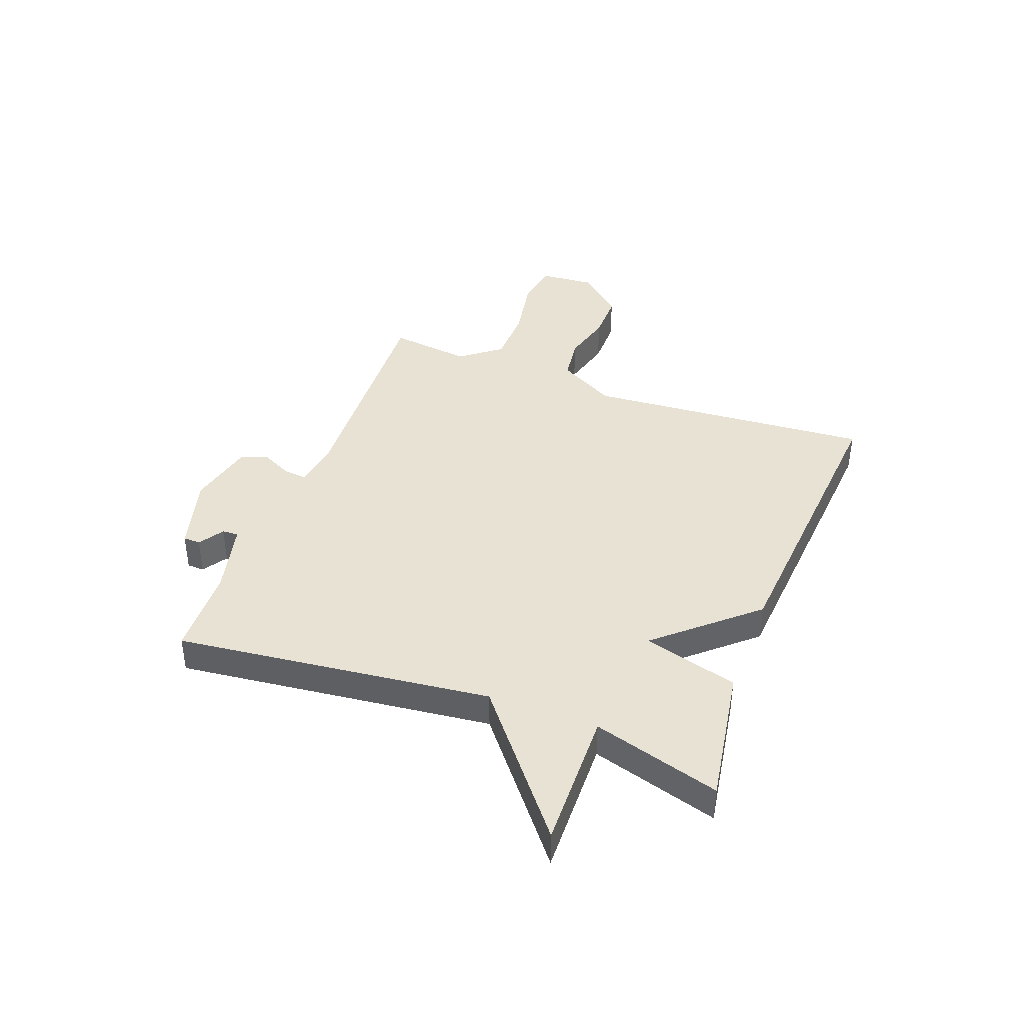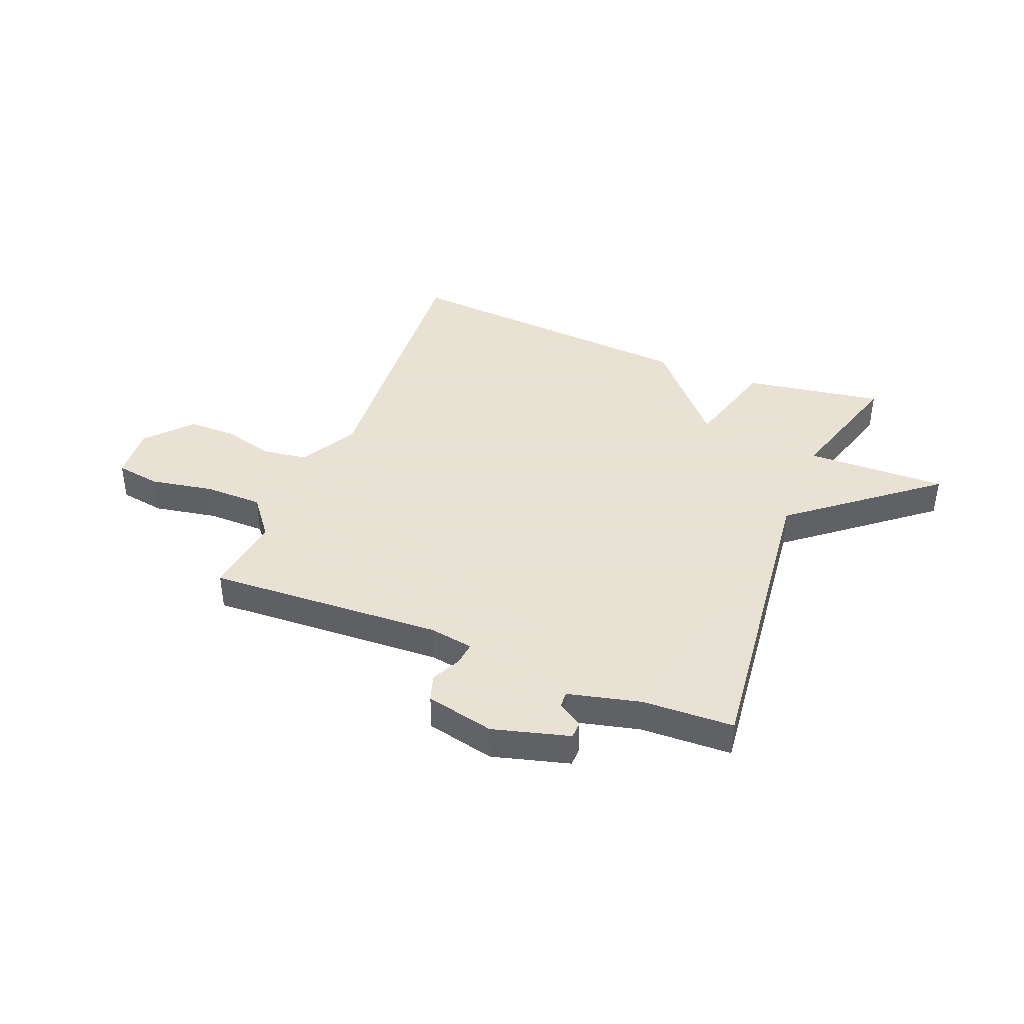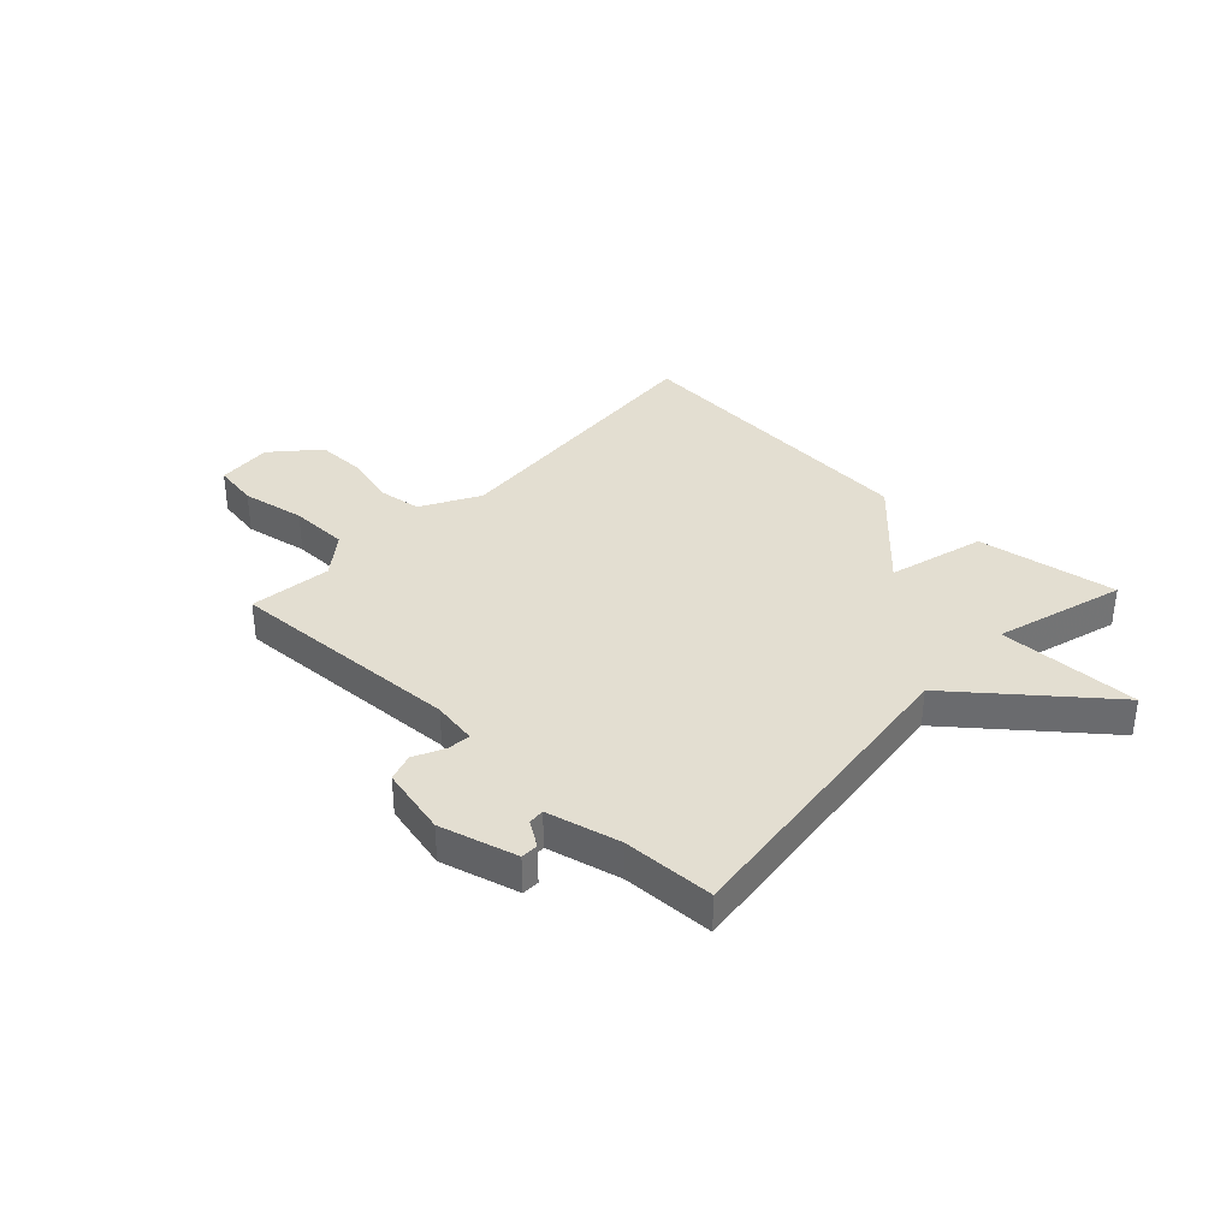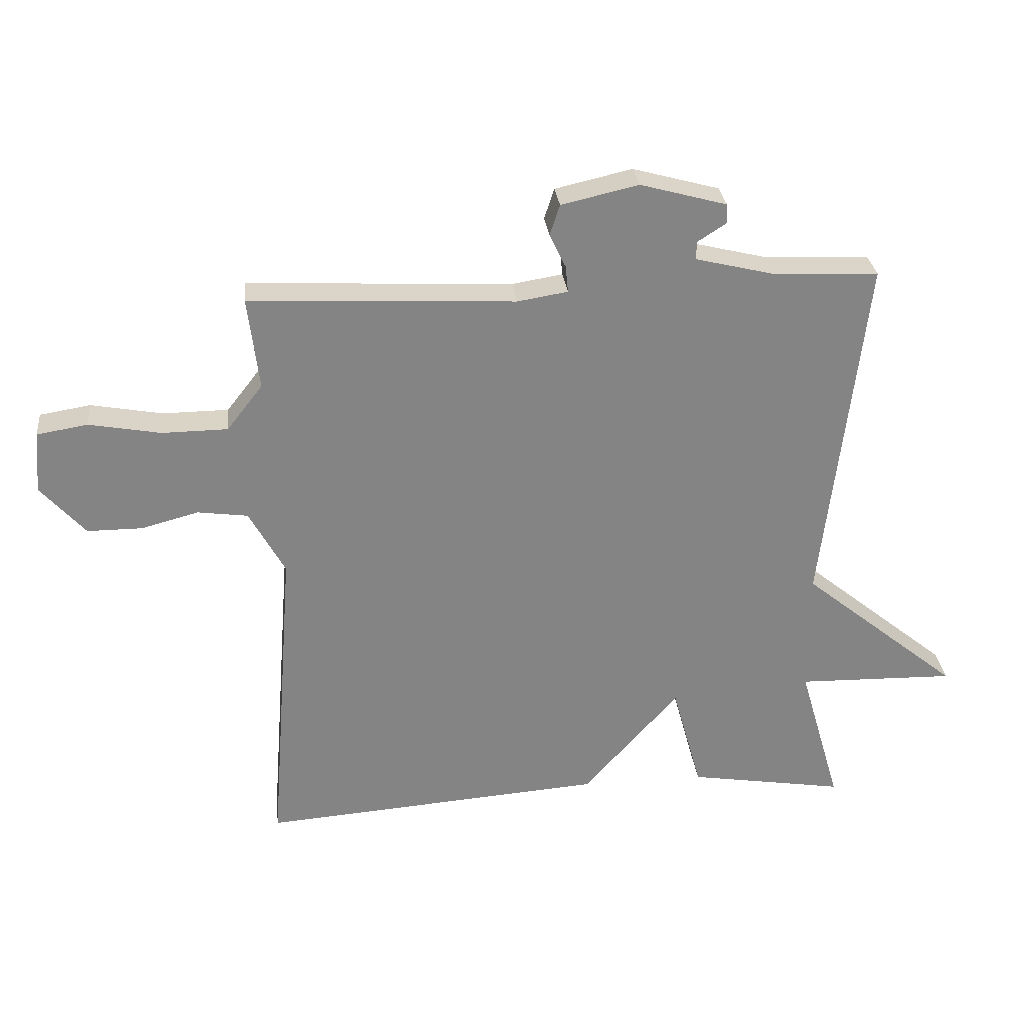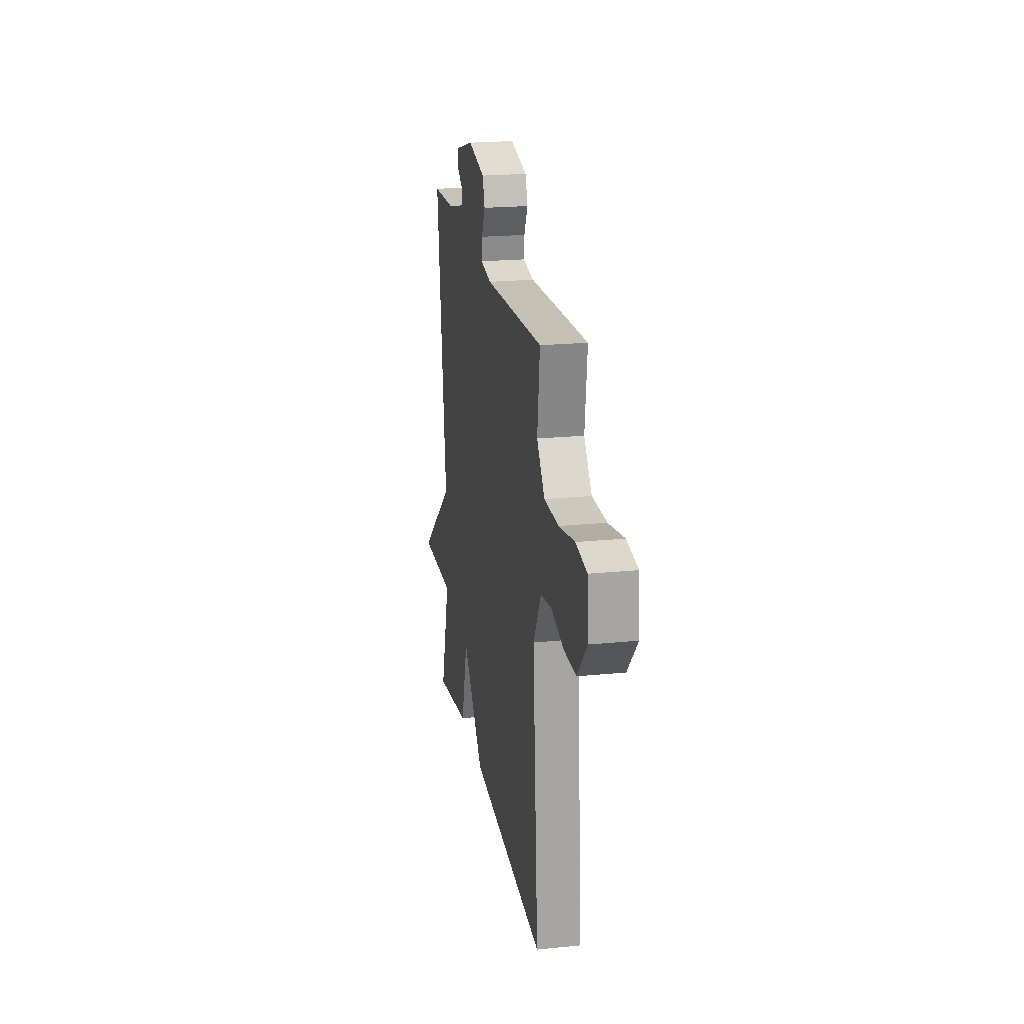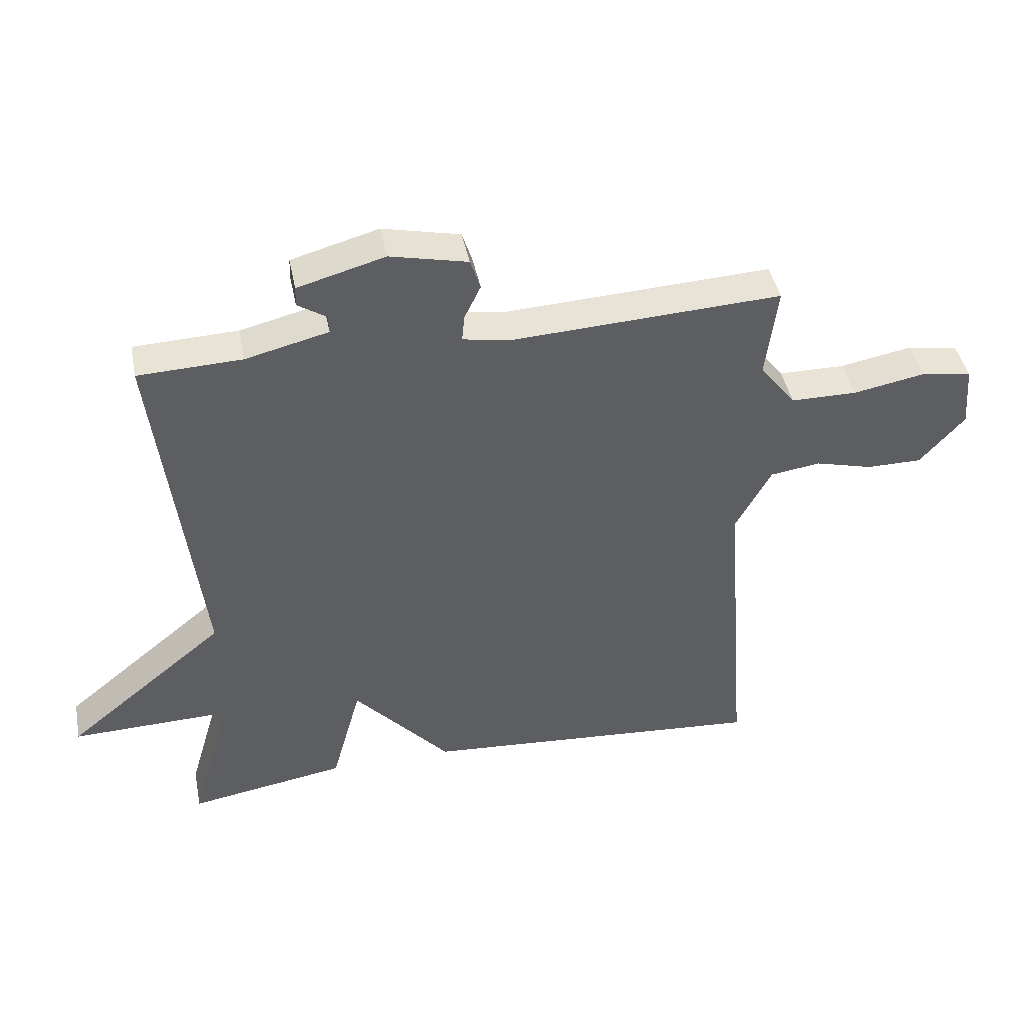
<metadata>
{"format":"obj","ext":"obj","renderer":"f3d","projection":"perspective","resolution":1024,"background":"white","views":[{"elev":40.8,"azim":110.7,"up":"+Y"},{"elev":40.6,"azim":22.0,"up":"+Y"},{"elev":36.1,"azim":43.4,"up":"+Y"},{"elev":29.0,"azim":-6.2,"up":"+Z"},{"elev":21.2,"azim":-100.2,"up":"+Z"},{"elev":43.3,"azim":168.8,"up":"+Z"}]}
</metadata>
<code>
v -0.5 0.07 -0.5
v -0.46 0.07 0.017
v -0.517 0.07 0.121
v -0.597 0.07 0.132
v -0.688 0.07 0.108
v -0.776 0.07 0.108
v -0.847 0.07 0.188
v -0.839 0.07 0.287
v -0.758 0.07 0.3
v -0.644 0.07 0.279
v -0.539 0.07 0.28
v -0.482 0.07 0.353
v -0.5 0.07 0.5
v -0.076 0.07 0.479
v 0.004 0.07 0.492
v 0 0.07 0.534
v -0.026 0.07 0.588
v -0.01 0.07 0.637
v 0.113 0.07 0.665
v 0.251 0.07 0.627
v 0.252 0.07 0.596
v 0.207 0.07 0.567
v 0.205 0.07 0.538
v 0.336 0.07 0.506
v 0.5 0.07 0.5
v 0.433 0.07 -0.069
v 0.686 0.07 -0.275
v 0.433 0.07 -0.269
v 0.5 0.07 -0.5
v 0.25 0.07 -0.459
v 0.203 0.07 -0.287
v 0.05 0.07 -0.459
v -0.5 0 -0.5
v -0.46 0 0.017
v -0.517 0 0.121
v -0.597 0 0.132
v -0.688 0 0.108
v -0.776 0 0.108
v -0.847 0 0.188
v -0.839 0 0.287
v -0.758 0 0.3
v -0.644 0 0.279
v -0.539 0 0.28
v -0.482 0 0.353
v -0.5 0 0.5
v -0.076 0 0.479
v 0.004 0 0.492
v 0 0 0.534
v -0.026 0 0.588
v -0.01 0 0.637
v 0.113 0 0.665
v 0.251 0 0.627
v 0.252 0 0.596
v 0.207 0 0.567
v 0.205 0 0.538
v 0.336 0 0.506
v 0.5 0 0.5
v 0.433 0 -0.069
v 0.686 0 -0.275
v 0.433 0 -0.269
v 0.5 0 -0.5
v 0.25 0 -0.459
v 0.203 0 -0.287
v 0.05 0 -0.459
f 31 32 1 2
f 28 29 30 31
f 28 31 2 3
f 26 27 28 3
f 24 25 26 3
f 23 24 3 4
f 4 5 6
f 23 4 6
f 22 23 6
f 20 21 22
f 19 20 22
f 18 19 22
f 17 18 22
f 16 17 22
f 15 16 22
f 15 22 6
f 14 15 6
f 12 13 14
f 11 12 14
f 11 14 6
f 10 11 6 7
f 7 8 9 10
f 34 33 64 63
f 63 62 61 60
f 35 34 63 60
f 35 60 59 58
f 35 58 57 56
f 36 35 56 55
f 38 37 36
f 38 36 55
f 38 55 54
f 54 53 52
f 54 52 51
f 54 51 50
f 54 50 49
f 54 49 48
f 54 48 47
f 38 54 47
f 38 47 46
f 46 45 44
f 46 44 43
f 38 46 43
f 39 38 43 42
f 42 41 40 39
f 1 33 34 2
f 2 34 35 3
f 3 35 36 4
f 4 36 37 5
f 5 37 38 6
f 6 38 39 7
f 7 39 40 8
f 8 40 41 9
f 9 41 42 10
f 10 42 43 11
f 11 43 44 12
f 12 44 45 13
f 13 45 46 14
f 14 46 47 15
f 15 47 48 16
f 16 48 49 17
f 17 49 50 18
f 18 50 51 19
f 19 51 52 20
f 20 52 53 21
f 21 53 54 22
f 22 54 55 23
f 23 55 56 24
f 24 56 57 25
f 25 57 58 26
f 26 58 59 27
f 27 59 60 28
f 28 60 61 29
f 29 61 62 30
f 30 62 63 31
f 31 63 64 32
f 32 64 33 1

</code>
